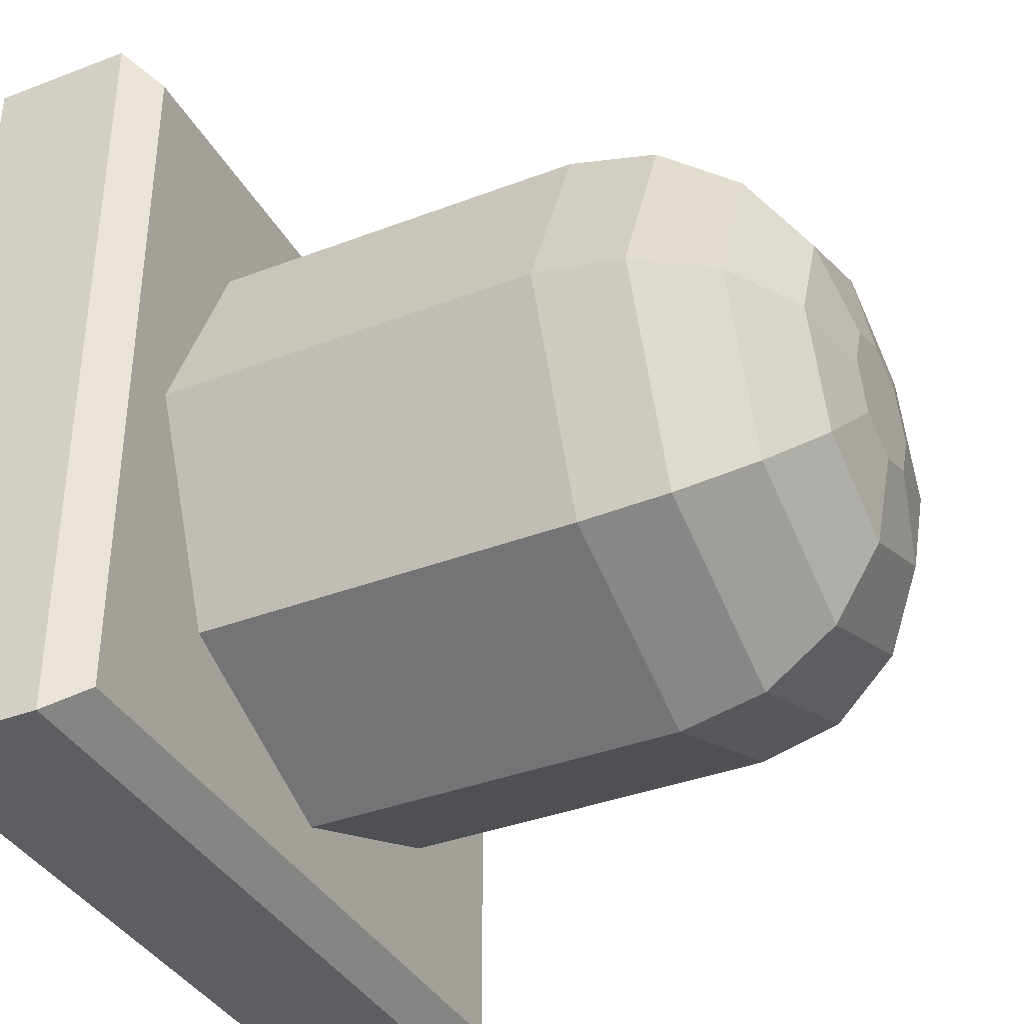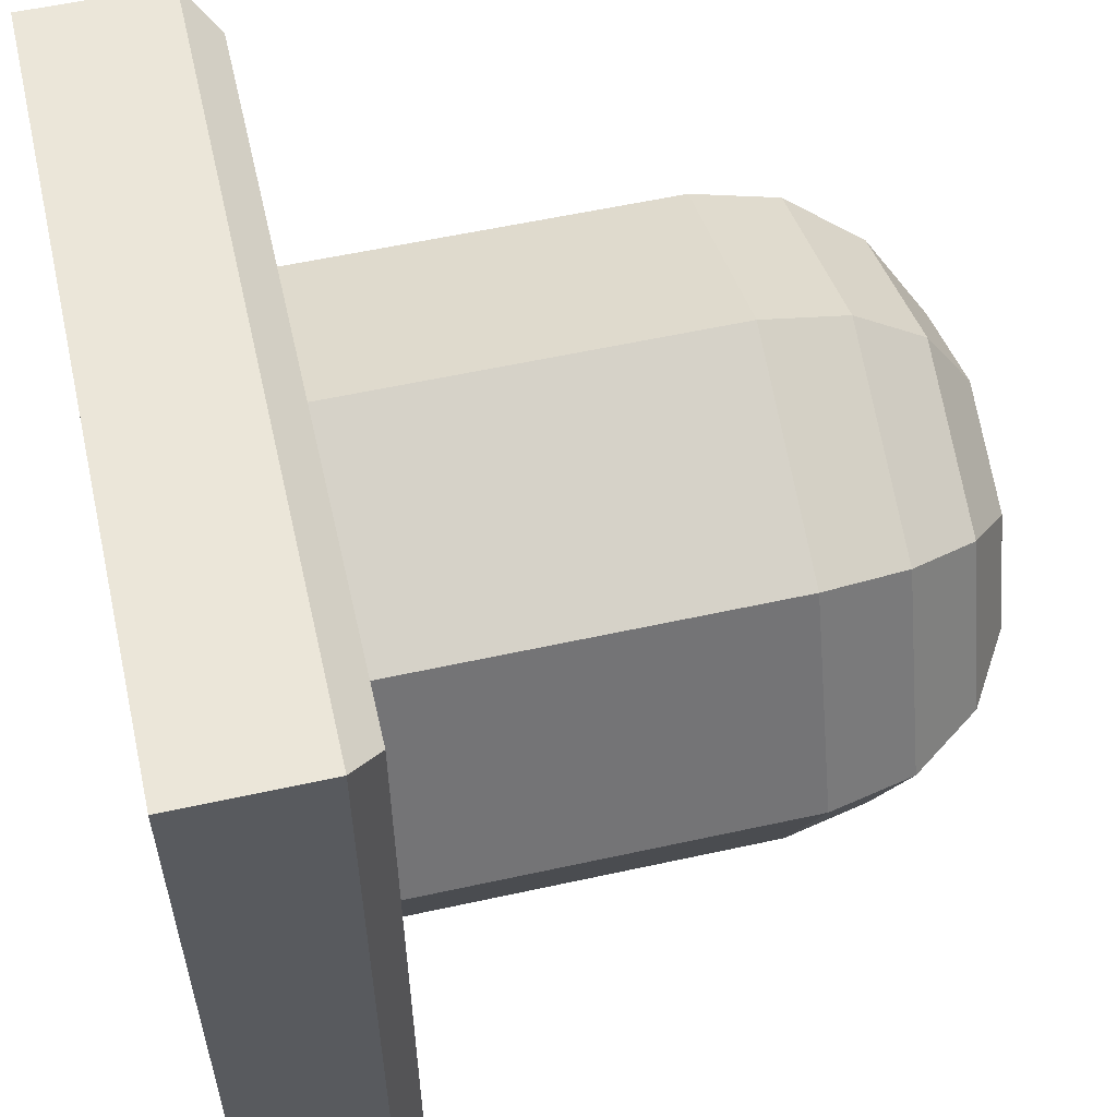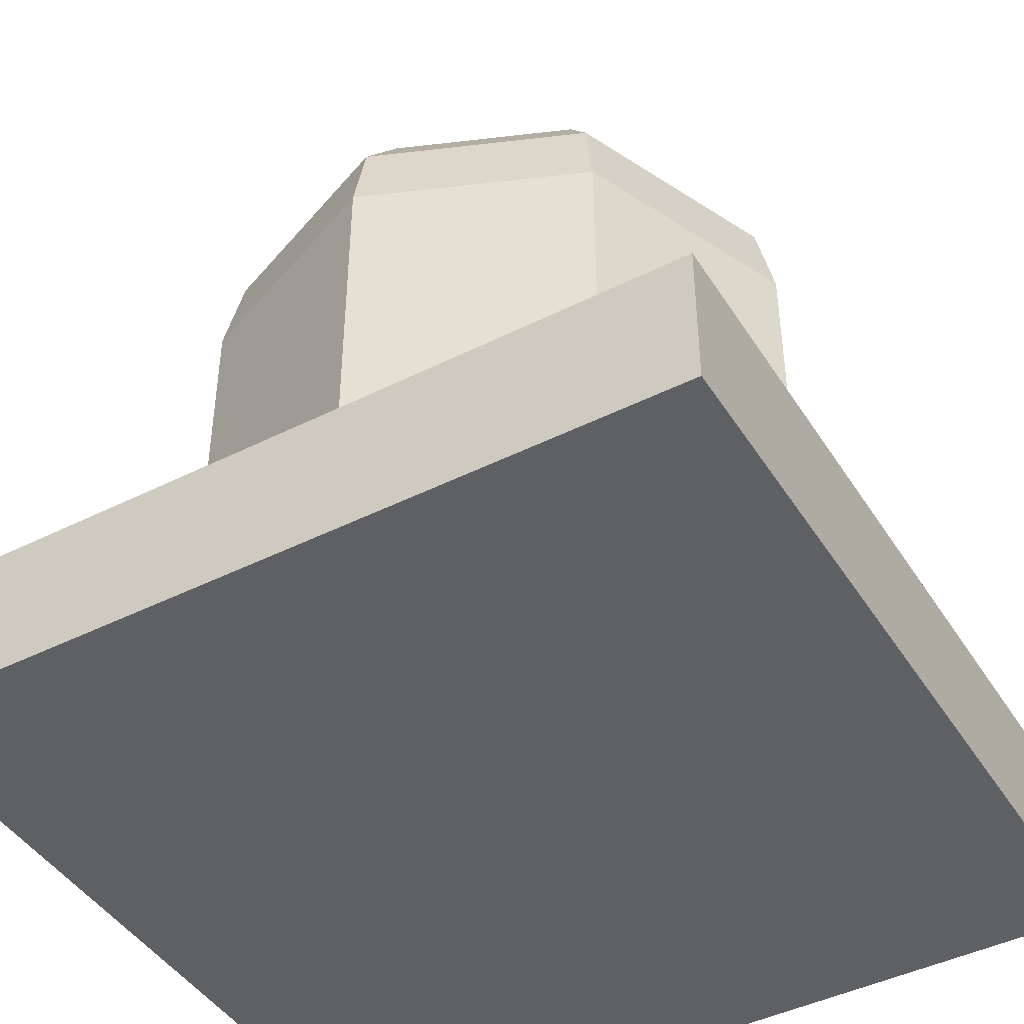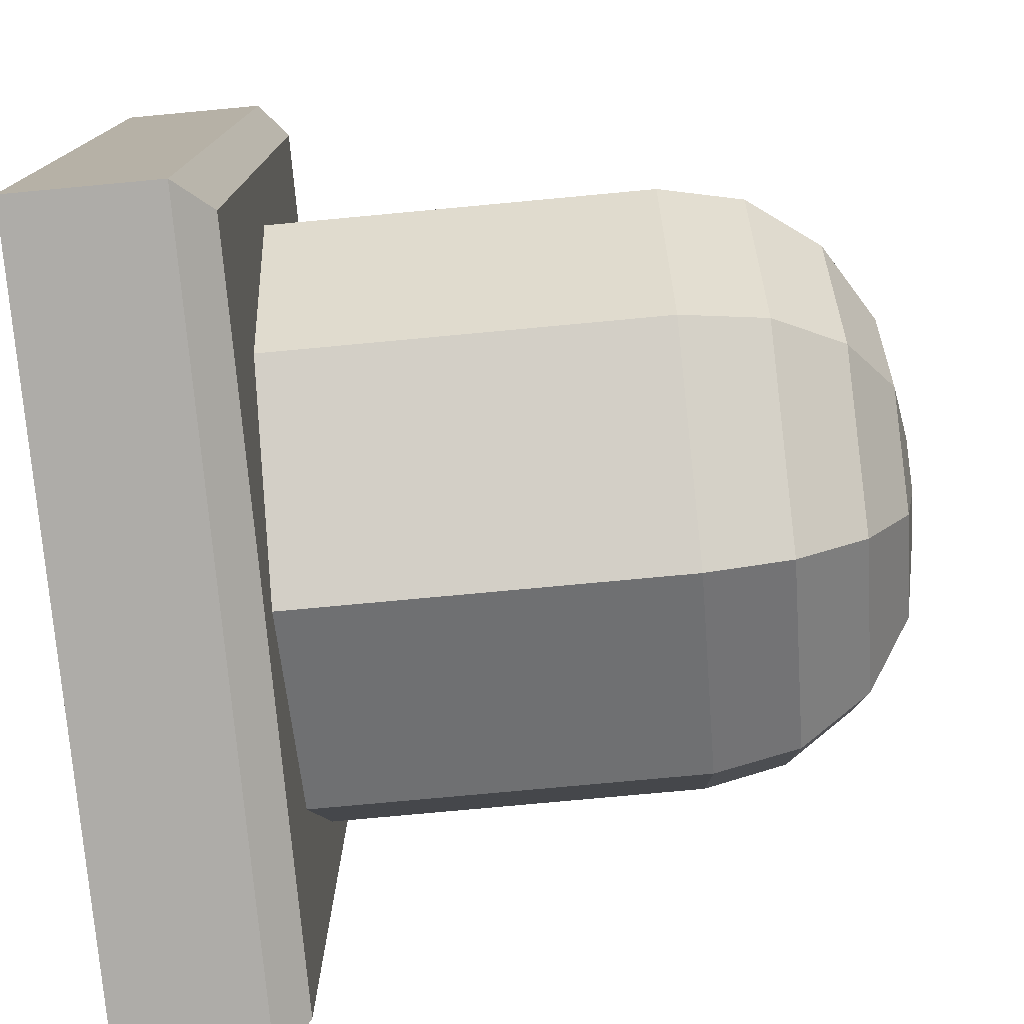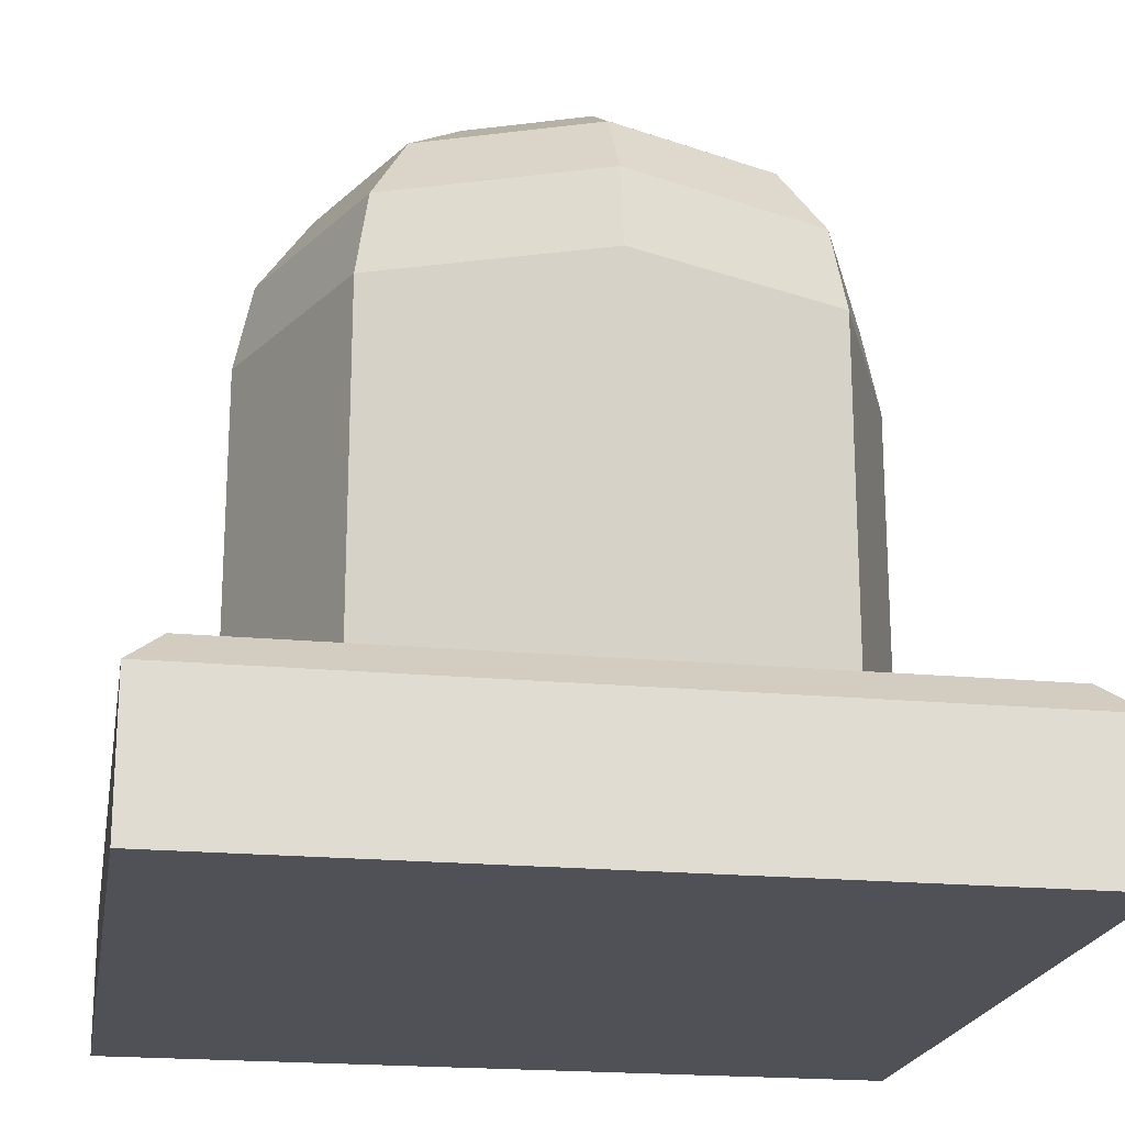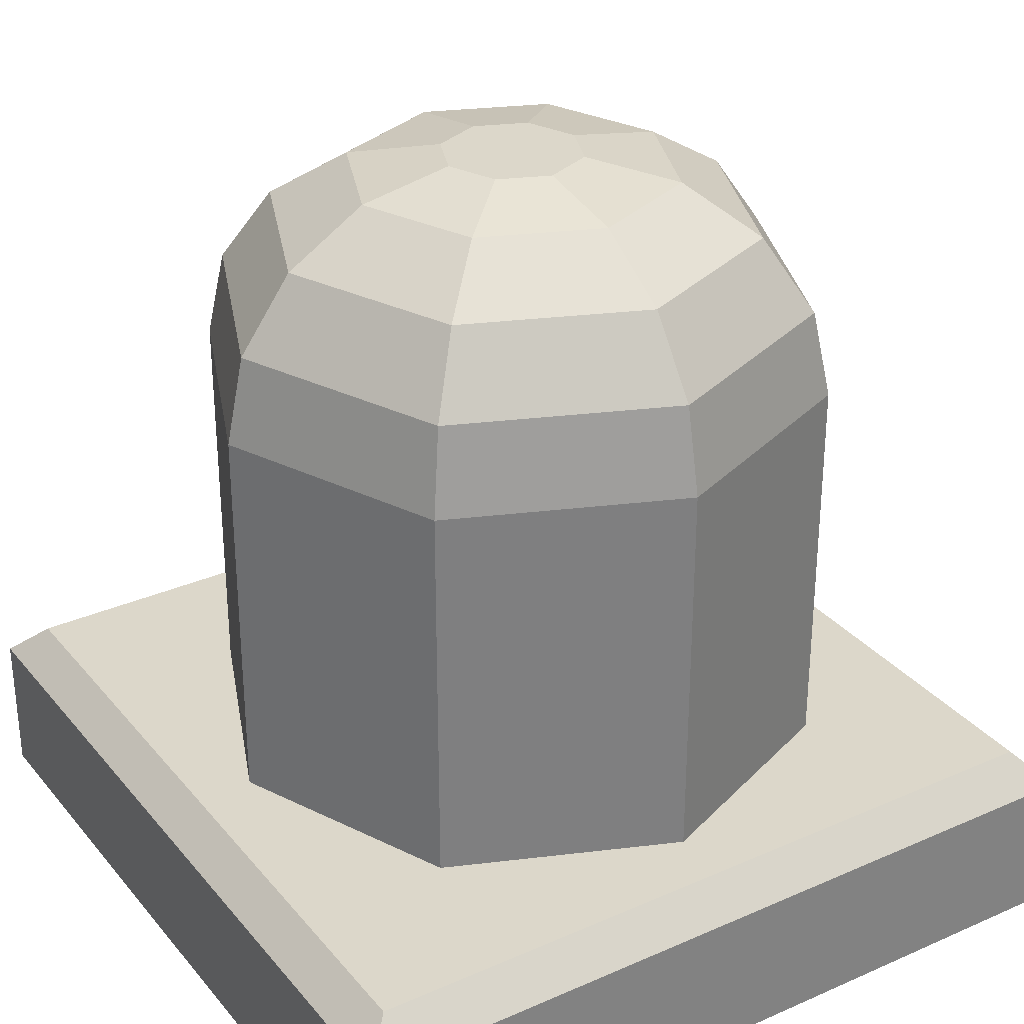
<metadata>
{"format":"obj","ext":"obj","renderer":"f3d","projection":"perspective","resolution":1024,"background":"white","views":[{"elev":-37.4,"azim":116.1,"up":"+Z"},{"elev":57.1,"azim":77.1,"up":"+Z"},{"elev":-44.5,"azim":30.3,"up":"+Y"},{"elev":-77.0,"azim":95.3,"up":"+Z"},{"elev":-20.5,"azim":80.3,"up":"+Y"},{"elev":30.7,"azim":57.7,"up":"+Y"}]}
</metadata>
<code>
o Plane
v -0.5 -0.5 0.5
v 0.5 -0.5 0.5
v -0.5 -0.5 -0.5
v 0.5 -0.5 -0.5
v -0.5 -0.3196 0.5
v -0.4582 -0.2778 0.4582
v 0.5 -0.3196 0.5
v 0.4582 -0.2778 0.4582
v -0.4582 -0.2778 -0.4582
v -0.5 -0.3196 -0.5
v 0.5 -0.3196 -0.5
v 0.4582 -0.2778 -0.4582
v -0.4582 -0.2778 0
v 0 -0.2778 0.4582
v 0.4582 -0.2778 0
v 0 -0.2778 -0.4582
v -0.4582 -0.2778 -0.2291
v -0.2291 -0.2778 0.4582
v 0.4582 -0.2778 0.2291
v 0.2291 -0.2778 -0.4582
v -0.4582 -0.2778 0.2291
v 0.2291 -0.2778 0.4582
v 0.4582 -0.2778 -0.2291
v -0.2291 -0.2778 -0.4582
v 0 -0.2778 -0.3874
v 0 -0.2778 0.3874
v -0.3874 -0.2778 0
v 0.3874 -0.2778 0
v 0.2739 -0.2778 0.2739
v -0.2739 -0.2778 0.2739
v -0.2739 -0.2778 -0.2739
v 0.2739 -0.2778 -0.2739
v 0 0.4824 -0.08653
v 0 0.2045 -0.3874
v 0 0.4613 -0.2017
v 0 0.401 -0.2993
v 0 0.3108 -0.3645
v 0 0.2045 0.3874
v 0 0.4824 0.08653
v 0 0.3108 0.3645
v 0 0.401 0.2993
v 0 0.4613 0.2017
v -0.08653 0.4824 0
v -0.3874 0.2045 0
v -0.2017 0.4613 0
v -0.2993 0.401 0
v -0.3645 0.3108 0
v 0.3874 0.2045 0
v 0.08653 0.4824 0
v 0.3645 0.3108 0
v 0.2993 0.401 0
v 0.2017 0.4613 0
v 0.2739 0.2045 0.2739
v 0.06119 0.4824 0.06119
v 0.2577 0.3108 0.2577
v 0.2116 0.401 0.2116
v 0.1426 0.4613 0.1426
v -0.06119 0.4824 0.06119
v -0.2739 0.2045 0.2739
v -0.1426 0.4613 0.1426
v -0.2116 0.401 0.2116
v -0.2577 0.3108 0.2577
v -0.06119 0.4824 -0.06119
v -0.2739 0.2045 -0.2739
v -0.1426 0.4613 -0.1426
v -0.2116 0.401 -0.2116
v -0.2577 0.3108 -0.2577
v 0.2739 0.2045 -0.2739
v 0.06119 0.4824 -0.06119
v 0.2577 0.3108 -0.2577
v 0.2116 0.401 -0.2116
v 0.1426 0.4613 -0.1426
f 1 3 4 2
f 1 2 7 5
f 4 3 10 11
f 32 23 12 20
f 32 25 34 68
f 2 4 11 7
f 10 5 6 21 13 17 9
f 5 7 8 22 14 18 6
f 7 11 12 23 15 19 8
f 11 10 9 24 16 20 12
f 3 1 5 10
f 31 25 16 24
f 27 30 59 44
f 29 19 15 28
f 58 39 54 49 69 33 63 43
f 14 22 29 26
f 22 8 19 29
f 21 30 27 13
f 6 18 30 21
f 18 14 26 30
f 17 31 24 9
f 13 27 31 17
f 31 27 44 64
f 25 32 20 16
f 28 15 23 32
f 28 32 68 48
f 29 28 48 53
f 26 29 53 38
f 30 26 38 59
f 39 58 60 42
f 42 60 61 41
f 41 61 62 40
f 40 62 59 38
f 58 43 45 60
f 60 45 46 61
f 61 46 47 62
f 62 47 44 59
f 54 39 42 57
f 57 42 41 56
f 56 41 40 55
f 55 40 38 53
f 53 48 50 55
f 55 50 51 56
f 56 51 52 57
f 57 52 49 54
f 43 63 65 45
f 45 65 66 46
f 46 66 67 47
f 47 67 64 44
f 34 64 67 37
f 37 67 66 36
f 36 66 65 35
f 35 65 63 33
f 48 68 70 50
f 50 70 71 51
f 51 71 72 52
f 52 72 69 49
f 68 34 37 70
f 70 37 36 71
f 71 36 35 72
f 72 35 33 69
f 25 31 64 34

</code>
